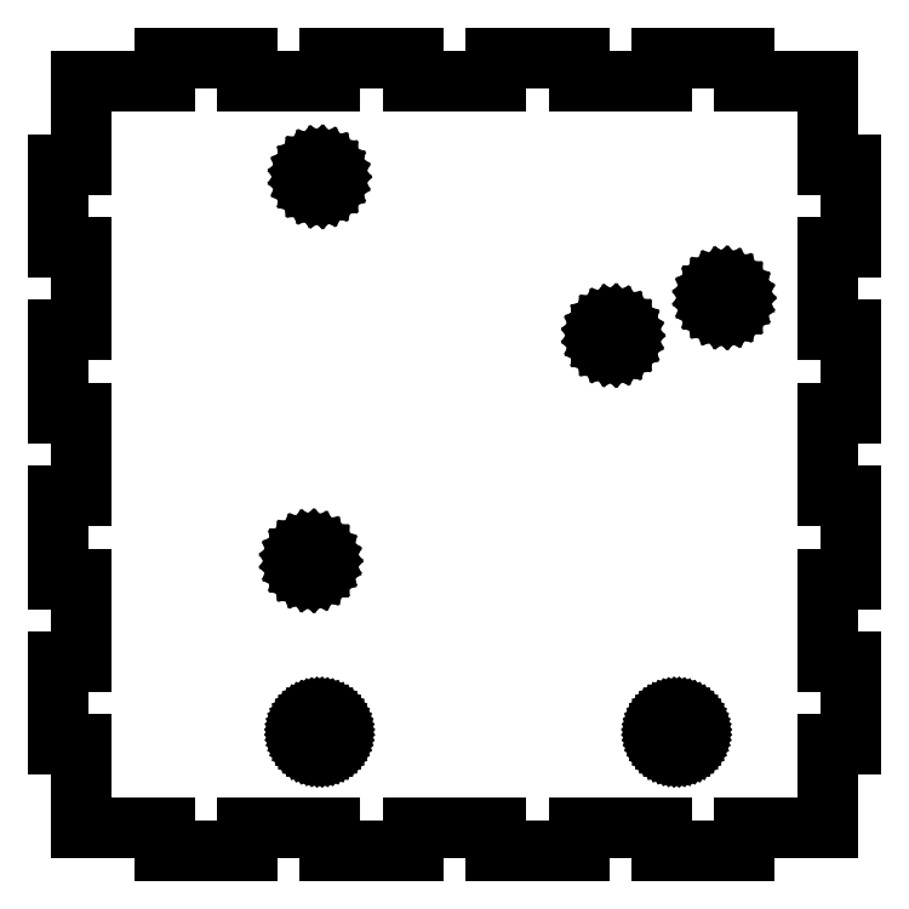
<metadata>
{"format":"dxf","ext":"dxf","renderer":"ezdxf+matplotlib","layout":"modelspace","background":"white","min_lineweight":24,"dpi":150}
</metadata>
<code>
0
SECTION
2
ENTITIES
0
LINE
8
0
10
-33
11
-33
20
-71.56
21
-61.11
0
LINE
8
0
10
-33
11
-30
20
-61.11
21
-61.11
0
LINE
8
0
10
-30
11
-30
20
-61.11
21
-50.67
0
LINE
8
0
10
-30
11
-33
20
-50.67
21
-50.67
0
LINE
8
0
10
-33
11
-33
20
-50.67
21
-40.22
0
LINE
8
0
10
-33
11
-30
20
-40.22
21
-40.22
0
LINE
8
0
10
-30
11
-30
20
-40.22
21
-29.78
0
LINE
8
0
10
-30
11
-33
20
-29.78
21
-29.78
0
LINE
8
0
10
-33
11
-33
20
-29.78
21
-19.33
0
LINE
8
0
10
-33
11
-30
20
-19.33
21
-19.33
0
LINE
8
0
10
-30
11
-30
20
-19.33
21
-8.889
0
LINE
8
0
10
-30
11
-33
20
-8.889
21
-8.889
0
LINE
8
0
10
-33
11
-33
20
-8.889
21
1.556
0
LINE
8
0
10
-33
11
-30
20
1.556
21
1.556
0
LINE
8
0
10
-30
11
-30
20
1.556
21
12
0
LINE
8
0
10
-30
11
-19.56
20
12
21
12
0
LINE
8
0
10
-19.56
11
-19.56
20
12
21
15
0
LINE
8
0
10
-19.56
11
-9.111
20
15
21
15
0
LINE
8
0
10
-9.111
11
-9.111
20
15
21
12
0
LINE
8
0
10
-9.111
11
1.333
20
12
21
12
0
LINE
8
0
10
1.333
11
1.333
20
12
21
15
0
LINE
8
0
10
1.333
11
11.78
20
15
21
15
0
LINE
8
0
10
11.78
11
11.78
20
15
21
12
0
LINE
8
0
10
11.78
11
22.22
20
12
21
12
0
LINE
8
0
10
22.22
11
22.22
20
12
21
15
0
LINE
8
0
10
22.22
11
32.67
20
15
21
15
0
LINE
8
0
10
32.67
11
32.67
20
15
21
12
0
LINE
8
0
10
32.67
11
43.11
20
12
21
12
0
LINE
8
0
10
43.11
11
43.11
20
12
21
15
0
LINE
8
0
10
43.11
11
53.56
20
15
21
15
0
LINE
8
0
10
53.56
11
53.56
20
15
21
12
0
LINE
8
0
10
53.56
11
64
20
12
21
12
0
LINE
8
0
10
64
11
64
20
12
21
1.556
0
LINE
8
0
10
64
11
67
20
1.556
21
1.556
0
LINE
8
0
10
67
11
67
20
1.556
21
-8.889
0
LINE
8
0
10
67
11
64
20
-8.889
21
-8.889
0
LINE
8
0
10
64
11
64
20
-8.889
21
-19.33
0
LINE
8
0
10
64
11
67
20
-19.33
21
-19.33
0
LINE
8
0
10
67
11
67
20
-19.33
21
-29.78
0
LINE
8
0
10
67
11
64
20
-29.78
21
-29.78
0
LINE
8
0
10
64
11
64
20
-29.78
21
-40.22
0
LINE
8
0
10
64
11
67
20
-40.22
21
-40.22
0
LINE
8
0
10
67
11
67
20
-40.22
21
-50.67
0
LINE
8
0
10
67
11
64
20
-50.67
21
-50.67
0
LINE
8
0
10
64
11
64
20
-50.67
21
-61.11
0
LINE
8
0
10
64
11
67
20
-61.11
21
-61.11
0
LINE
8
0
10
67
11
67
20
-61.11
21
-71.56
0
LINE
8
0
10
67
11
64
20
-71.56
21
-71.56
0
LINE
8
0
10
64
11
64
20
-71.56
21
-82
0
LINE
8
0
10
64
11
53.56
20
-82
21
-82
0
LINE
8
0
10
53.56
11
53.56
20
-82
21
-85
0
LINE
8
0
10
53.56
11
43.11
20
-85
21
-85
0
LINE
8
0
10
43.11
11
43.11
20
-85
21
-82
0
LINE
8
0
10
43.11
11
32.67
20
-82
21
-82
0
LINE
8
0
10
32.67
11
32.67
20
-82
21
-85
0
LINE
8
0
10
32.67
11
22.22
20
-85
21
-85
0
LINE
8
0
10
22.22
11
22.22
20
-85
21
-82
0
LINE
8
0
10
22.22
11
11.78
20
-82
21
-82
0
LINE
8
0
10
11.78
11
11.78
20
-82
21
-85
0
LINE
8
0
10
11.78
11
1.333
20
-85
21
-85
0
LINE
8
0
10
1.333
11
1.333
20
-85
21
-82
0
LINE
8
0
10
1.333
11
-9.111
20
-82
21
-82
0
LINE
8
0
10
-9.111
11
-9.111
20
-82
21
-85
0
LINE
8
0
10
-9.111
11
-19.56
20
-85
21
-85
0
LINE
8
0
10
-19.56
11
-19.56
20
-85
21
-82
0
LINE
8
0
10
-19.56
11
-30
20
-82
21
-82
0
LINE
8
0
10
-30
11
-30
20
-82
21
-71.56
0
LINE
8
0
10
-30
11
-33
20
-71.56
21
-71.56
0
LINE
8
0
10
-2.581
11
-2.581
20
-48.59
21
-48.22
0
LINE
8
0
10
-2.581
11
-2.488
20
-48.22
21
-47.85
0
LINE
8
0
10
-2.488
11
-2.306
20
-47.85
21
-47.52
0
LINE
8
0
10
-2.306
11
-2.049
20
-47.52
21
-47.25
0
LINE
8
0
10
-2.049
11
-1.732
20
-47.25
21
-47.05
0
LINE
8
0
10
-1.732
11
-1.374
20
-47.05
21
-46.93
0
LINE
8
0
10
-1.374
11
-0.999
20
-46.93
21
-46.91
0
LINE
8
0
10
-0.999
11
-0.629
20
-46.91
21
-46.98
0
LINE
8
0
10
-0.629
11
-0.289
20
-46.98
21
-47.14
0
LINE
8
0
10
-0.289
11
0.001
20
-47.14
21
-47.38
0
LINE
8
0
10
0.001
11
0.222
20
-47.38
21
-47.68
0
LINE
8
0
10
0.222
11
0.36
20
-47.68
21
-48.03
0
LINE
8
0
10
0.36
11
0.407
20
-48.03
21
-48.4
0
LINE
8
0
10
0.407
11
0.36
20
-48.4
21
-48.78
0
LINE
8
0
10
0.36
11
0.222
20
-48.78
21
-49.12
0
LINE
8
0
10
0.222
11
0.001
20
-49.12
21
-49.43
0
LINE
8
0
10
0.001
11
-0.289
20
-49.43
21
-49.67
0
LINE
8
0
10
-0.289
11
-0.629
20
-49.67
21
-49.83
0
LINE
8
0
10
-0.629
11
-0.999
20
-49.83
21
-49.9
0
LINE
8
0
10
-0.999
11
-1.374
20
-49.9
21
-49.88
0
LINE
8
0
10
-1.374
11
-1.732
20
-49.88
21
-49.76
0
LINE
8
0
10
-1.732
11
-2.049
20
-49.76
21
-49.56
0
LINE
8
0
10
-2.049
11
-2.306
20
-49.56
21
-49.28
0
LINE
8
0
10
-2.306
11
-2.488
20
-49.28
21
-48.95
0
LINE
8
0
10
-2.488
11
-2.581
20
-48.95
21
-48.59
0
LINE
8
0
10
-2
11
-1.99
20
-70
21
-69.8
0
LINE
8
0
10
-1.99
11
-1.962
20
-69.8
21
-69.61
0
LINE
8
0
10
-1.962
11
-1.914
20
-69.61
21
-69.42
0
LINE
8
0
10
-1.914
11
-1.848
20
-69.42
21
-69.23
0
LINE
8
0
10
-1.848
11
-1.764
20
-69.23
21
-69.06
0
LINE
8
0
10
-1.764
11
-1.663
20
-69.06
21
-68.89
0
LINE
8
0
10
-1.663
11
-1.546
20
-68.89
21
-68.73
0
LINE
8
0
10
-1.546
11
-1.414
20
-68.73
21
-68.59
0
LINE
8
0
10
-1.414
11
-1.269
20
-68.59
21
-68.45
0
LINE
8
0
10
-1.269
11
-1.111
20
-68.45
21
-68.34
0
LINE
8
0
10
-1.111
11
-0.943
20
-68.34
21
-68.24
0
LINE
8
0
10
-0.943
11
-0.765
20
-68.24
21
-68.15
0
LINE
8
0
10
-0.765
11
-0.581
20
-68.15
21
-68.09
0
LINE
8
0
10
-0.581
11
-0.39
20
-68.09
21
-68.04
0
LINE
8
0
10
-0.39
11
-0.196
20
-68.04
21
-68.01
0
LINE
8
0
10
-0.196
11
0
20
-68.01
21
-68
0
LINE
8
0
10
0
11
0.196
20
-68
21
-68.01
0
LINE
8
0
10
0.196
11
0.39
20
-68.01
21
-68.04
0
LINE
8
0
10
0.39
11
0.581
20
-68.04
21
-68.09
0
LINE
8
0
10
0.581
11
0.765
20
-68.09
21
-68.15
0
LINE
8
0
10
0.765
11
0.943
20
-68.15
21
-68.24
0
LINE
8
0
10
0.943
11
1.111
20
-68.24
21
-68.34
0
LINE
8
0
10
1.111
11
1.269
20
-68.34
21
-68.45
0
LINE
8
0
10
1.269
11
1.414
20
-68.45
21
-68.59
0
LINE
8
0
10
1.414
11
1.546
20
-68.59
21
-68.73
0
LINE
8
0
10
1.546
11
1.663
20
-68.73
21
-68.89
0
LINE
8
0
10
1.663
11
1.764
20
-68.89
21
-69.06
0
LINE
8
0
10
1.764
11
1.848
20
-69.06
21
-69.23
0
LINE
8
0
10
1.848
11
1.914
20
-69.23
21
-69.42
0
LINE
8
0
10
1.914
11
1.962
20
-69.42
21
-69.61
0
LINE
8
0
10
1.962
11
1.99
20
-69.61
21
-69.8
0
LINE
8
0
10
1.99
11
2
20
-69.8
21
-70
0
LINE
8
0
10
2
11
1.99
20
-70
21
-70.2
0
LINE
8
0
10
1.99
11
1.962
20
-70.2
21
-70.39
0
LINE
8
0
10
1.962
11
1.914
20
-70.39
21
-70.58
0
LINE
8
0
10
1.914
11
1.848
20
-70.58
21
-70.77
0
LINE
8
0
10
1.848
11
1.764
20
-70.77
21
-70.94
0
LINE
8
0
10
1.764
11
1.663
20
-70.94
21
-71.11
0
LINE
8
0
10
1.663
11
1.546
20
-71.11
21
-71.27
0
LINE
8
0
10
1.546
11
1.414
20
-71.27
21
-71.41
0
LINE
8
0
10
1.414
11
1.269
20
-71.41
21
-71.55
0
LINE
8
0
10
1.269
11
1.111
20
-71.55
21
-71.66
0
LINE
8
0
10
1.111
11
0.943
20
-71.66
21
-71.76
0
LINE
8
0
10
0.943
11
0.765
20
-71.76
21
-71.85
0
LINE
8
0
10
0.765
11
0.581
20
-71.85
21
-71.91
0
LINE
8
0
10
0.581
11
0.39
20
-71.91
21
-71.96
0
LINE
8
0
10
0.39
11
0.196
20
-71.96
21
-71.99
0
LINE
8
0
10
0.196
11
0
20
-71.99
21
-72
0
LINE
8
0
10
0
11
-0.196
20
-72
21
-71.99
0
LINE
8
0
10
-0.196
11
-0.39
20
-71.99
21
-71.96
0
LINE
8
0
10
-0.39
11
-0.581
20
-71.96
21
-71.91
0
LINE
8
0
10
-0.581
11
-0.765
20
-71.91
21
-71.85
0
LINE
8
0
10
-0.765
11
-0.943
20
-71.85
21
-71.76
0
LINE
8
0
10
-0.943
11
-1.111
20
-71.76
21
-71.66
0
LINE
8
0
10
-1.111
11
-1.269
20
-71.66
21
-71.55
0
LINE
8
0
10
-1.269
11
-1.414
20
-71.55
21
-71.41
0
LINE
8
0
10
-1.414
11
-1.546
20
-71.41
21
-71.27
0
LINE
8
0
10
-1.546
11
-1.663
20
-71.27
21
-71.11
0
LINE
8
0
10
-1.663
11
-1.764
20
-71.11
21
-70.94
0
LINE
8
0
10
-1.764
11
-1.848
20
-70.94
21
-70.77
0
LINE
8
0
10
-1.848
11
-1.914
20
-70.77
21
-70.58
0
LINE
8
0
10
-1.914
11
-1.962
20
-70.58
21
-70.39
0
LINE
8
0
10
-1.962
11
-1.99
20
-70.39
21
-70.2
0
LINE
8
0
10
-1.99
11
-2
20
-70.2
21
-70
0
LINE
8
0
10
-1.488
11
-1.488
20
-0.188
21
0.188
0
LINE
8
0
10
-1.488
11
-1.395
20
0.188
21
0.552
0
LINE
8
0
10
-1.395
11
-1.214
20
0.552
21
0.882
0
LINE
8
0
10
-1.214
11
-0.956
20
0.882
21
1.156
0
LINE
8
0
10
-0.956
11
-0.639
20
1.156
21
1.357
0
LINE
8
0
10
-0.639
11
-0.281
20
1.357
21
1.473
0
LINE
8
0
10
-0.281
11
0.094
20
1.473
21
1.497
0
LINE
8
0
10
0.094
11
0.464
20
1.497
21
1.427
0
LINE
8
0
10
0.464
11
0.804
20
1.427
21
1.266
0
LINE
8
0
10
0.804
11
1.093
20
1.266
21
1.027
0
LINE
8
0
10
1.093
11
1.314
20
1.027
21
0.723
0
LINE
8
0
10
1.314
11
1.453
20
0.723
21
0.373
0
LINE
8
0
10
1.453
11
1.5
20
0.373
21
0
0
LINE
8
0
10
1.5
11
1.453
20
0
21
-0.373
0
LINE
8
0
10
1.453
11
1.314
20
-0.373
21
-0.723
0
LINE
8
0
10
1.314
11
1.093
20
-0.723
21
-1.027
0
LINE
8
0
10
1.093
11
0.804
20
-1.027
21
-1.266
0
LINE
8
0
10
0.804
11
0.464
20
-1.266
21
-1.427
0
LINE
8
0
10
0.464
11
0.094
20
-1.427
21
-1.497
0
LINE
8
0
10
0.094
11
-0.281
20
-1.497
21
-1.473
0
LINE
8
0
10
-0.281
11
-0.639
20
-1.473
21
-1.357
0
LINE
8
0
10
-0.639
11
-0.956
20
-1.357
21
-1.156
0
LINE
8
0
10
-0.956
11
-1.214
20
-1.156
21
-0.882
0
LINE
8
0
10
-1.214
11
-1.395
20
-0.882
21
-0.552
0
LINE
8
0
10
-1.395
11
-1.488
20
-0.552
21
-0.188
0
LINE
8
0
10
35.51
11
35.51
20
-20.19
21
-19.81
0
LINE
8
0
10
35.51
11
35.6
20
-19.81
21
-19.45
0
LINE
8
0
10
35.6
11
35.79
20
-19.45
21
-19.12
0
LINE
8
0
10
35.79
11
36.04
20
-19.12
21
-18.84
0
LINE
8
0
10
36.04
11
36.36
20
-18.84
21
-18.64
0
LINE
8
0
10
36.36
11
36.72
20
-18.64
21
-18.53
0
LINE
8
0
10
36.72
11
37.09
20
-18.53
21
-18.5
0
LINE
8
0
10
37.09
11
37.46
20
-18.5
21
-18.57
0
LINE
8
0
10
37.46
11
37.8
20
-18.57
21
-18.73
0
LINE
8
0
10
37.8
11
38.09
20
-18.73
21
-18.97
0
LINE
8
0
10
38.09
11
38.31
20
-18.97
21
-19.28
0
LINE
8
0
10
38.31
11
38.45
20
-19.28
21
-19.63
0
LINE
8
0
10
38.45
11
38.5
20
-19.63
21
-20
0
LINE
8
0
10
38.5
11
38.45
20
-20
21
-20.37
0
LINE
8
0
10
38.45
11
38.31
20
-20.37
21
-20.72
0
LINE
8
0
10
38.31
11
38.09
20
-20.72
21
-21.03
0
LINE
8
0
10
38.09
11
37.8
20
-21.03
21
-21.27
0
LINE
8
0
10
37.8
11
37.46
20
-21.27
21
-21.43
0
LINE
8
0
10
37.46
11
37.09
20
-21.43
21
-21.5
0
LINE
8
0
10
37.09
11
36.72
20
-21.5
21
-21.47
0
LINE
8
0
10
36.72
11
36.36
20
-21.47
21
-21.36
0
LINE
8
0
10
36.36
11
36.04
20
-21.36
21
-21.16
0
LINE
8
0
10
36.04
11
35.79
20
-21.16
21
-20.88
0
LINE
8
0
10
35.79
11
35.6
20
-20.88
21
-20.55
0
LINE
8
0
10
35.6
11
35.51
20
-20.55
21
-20.19
0
LINE
8
0
10
43
11
43.01
20
-70
21
-69.8
0
LINE
8
0
10
43.01
11
43.04
20
-69.8
21
-69.61
0
LINE
8
0
10
43.04
11
43.09
20
-69.61
21
-69.42
0
LINE
8
0
10
43.09
11
43.15
20
-69.42
21
-69.23
0
LINE
8
0
10
43.15
11
43.24
20
-69.23
21
-69.06
0
LINE
8
0
10
43.24
11
43.34
20
-69.06
21
-68.89
0
LINE
8
0
10
43.34
11
43.45
20
-68.89
21
-68.73
0
LINE
8
0
10
43.45
11
43.59
20
-68.73
21
-68.59
0
LINE
8
0
10
43.59
11
43.73
20
-68.59
21
-68.45
0
LINE
8
0
10
43.73
11
43.89
20
-68.45
21
-68.34
0
LINE
8
0
10
43.89
11
44.06
20
-68.34
21
-68.24
0
LINE
8
0
10
44.06
11
44.23
20
-68.24
21
-68.15
0
LINE
8
0
10
44.23
11
44.42
20
-68.15
21
-68.09
0
LINE
8
0
10
44.42
11
44.61
20
-68.09
21
-68.04
0
LINE
8
0
10
44.61
11
44.8
20
-68.04
21
-68.01
0
LINE
8
0
10
44.8
11
45
20
-68.01
21
-68
0
LINE
8
0
10
45
11
45.2
20
-68
21
-68.01
0
LINE
8
0
10
45.2
11
45.39
20
-68.01
21
-68.04
0
LINE
8
0
10
45.39
11
45.58
20
-68.04
21
-68.09
0
LINE
8
0
10
45.58
11
45.77
20
-68.09
21
-68.15
0
LINE
8
0
10
45.77
11
45.94
20
-68.15
21
-68.24
0
LINE
8
0
10
45.94
11
46.11
20
-68.24
21
-68.34
0
LINE
8
0
10
46.11
11
46.27
20
-68.34
21
-68.45
0
LINE
8
0
10
46.27
11
46.41
20
-68.45
21
-68.59
0
LINE
8
0
10
46.41
11
46.55
20
-68.59
21
-68.73
0
LINE
8
0
10
46.55
11
46.66
20
-68.73
21
-68.89
0
LINE
8
0
10
46.66
11
46.76
20
-68.89
21
-69.06
0
LINE
8
0
10
46.76
11
46.85
20
-69.06
21
-69.23
0
LINE
8
0
10
46.85
11
46.91
20
-69.23
21
-69.42
0
LINE
8
0
10
46.91
11
46.96
20
-69.42
21
-69.61
0
LINE
8
0
10
46.96
11
46.99
20
-69.61
21
-69.8
0
LINE
8
0
10
46.99
11
47
20
-69.8
21
-70
0
LINE
8
0
10
47
11
46.99
20
-70
21
-70.2
0
LINE
8
0
10
46.99
11
46.96
20
-70.2
21
-70.39
0
LINE
8
0
10
46.96
11
46.91
20
-70.39
21
-70.58
0
LINE
8
0
10
46.91
11
46.85
20
-70.58
21
-70.77
0
LINE
8
0
10
46.85
11
46.76
20
-70.77
21
-70.94
0
LINE
8
0
10
46.76
11
46.66
20
-70.94
21
-71.11
0
LINE
8
0
10
46.66
11
46.55
20
-71.11
21
-71.27
0
LINE
8
0
10
46.55
11
46.41
20
-71.27
21
-71.41
0
LINE
8
0
10
46.41
11
46.27
20
-71.41
21
-71.55
0
LINE
8
0
10
46.27
11
46.11
20
-71.55
21
-71.66
0
LINE
8
0
10
46.11
11
45.94
20
-71.66
21
-71.76
0
LINE
8
0
10
45.94
11
45.77
20
-71.76
21
-71.85
0
LINE
8
0
10
45.77
11
45.58
20
-71.85
21
-71.91
0
LINE
8
0
10
45.58
11
45.39
20
-71.91
21
-71.96
0
LINE
8
0
10
45.39
11
45.2
20
-71.96
21
-71.99
0
LINE
8
0
10
45.2
11
45
20
-71.99
21
-72
0
LINE
8
0
10
45
11
44.8
20
-72
21
-71.99
0
LINE
8
0
10
44.8
11
44.61
20
-71.99
21
-71.96
0
LINE
8
0
10
44.61
11
44.42
20
-71.96
21
-71.91
0
LINE
8
0
10
44.42
11
44.23
20
-71.91
21
-71.85
0
LINE
8
0
10
44.23
11
44.06
20
-71.85
21
-71.76
0
LINE
8
0
10
44.06
11
43.89
20
-71.76
21
-71.66
0
LINE
8
0
10
43.89
11
43.73
20
-71.66
21
-71.55
0
LINE
8
0
10
43.73
11
43.59
20
-71.55
21
-71.41
0
LINE
8
0
10
43.59
11
43.45
20
-71.41
21
-71.27
0
LINE
8
0
10
43.45
11
43.34
20
-71.27
21
-71.11
0
LINE
8
0
10
43.34
11
43.24
20
-71.11
21
-70.94
0
LINE
8
0
10
43.24
11
43.15
20
-70.94
21
-70.77
0
LINE
8
0
10
43.15
11
43.09
20
-70.77
21
-70.58
0
LINE
8
0
10
43.09
11
43.04
20
-70.58
21
-70.39
0
LINE
8
0
10
43.04
11
43.01
20
-70.39
21
-70.2
0
LINE
8
0
10
43.01
11
43
20
-70.2
21
-70
0
LINE
8
0
10
49.51
11
49.51
20
-15.44
21
-15.06
0
LINE
8
0
10
49.51
11
49.6
20
-15.06
21
-14.7
0
LINE
8
0
10
49.6
11
49.79
20
-14.7
21
-14.37
0
LINE
8
0
10
49.79
11
50.04
20
-14.37
21
-14.09
0
LINE
8
0
10
50.04
11
50.36
20
-14.09
21
-13.89
0
LINE
8
0
10
50.36
11
50.72
20
-13.89
21
-13.78
0
LINE
8
0
10
50.72
11
51.09
20
-13.78
21
-13.75
0
LINE
8
0
10
51.09
11
51.46
20
-13.75
21
-13.82
0
LINE
8
0
10
51.46
11
51.8
20
-13.82
21
-13.98
0
LINE
8
0
10
51.8
11
52.09
20
-13.98
21
-14.22
0
LINE
8
0
10
52.09
11
52.31
20
-14.22
21
-14.53
0
LINE
8
0
10
52.31
11
52.45
20
-14.53
21
-14.88
0
LINE
8
0
10
52.45
11
52.5
20
-14.88
21
-15.25
0
LINE
8
0
10
52.5
11
52.45
20
-15.25
21
-15.62
0
LINE
8
0
10
52.45
11
52.31
20
-15.62
21
-15.97
0
LINE
8
0
10
52.31
11
52.09
20
-15.97
21
-16.28
0
LINE
8
0
10
52.09
11
51.8
20
-16.28
21
-16.52
0
LINE
8
0
10
51.8
11
51.46
20
-16.52
21
-16.68
0
LINE
8
0
10
51.46
11
51.09
20
-16.68
21
-16.75
0
LINE
8
0
10
51.09
11
50.72
20
-16.75
21
-16.72
0
LINE
8
0
10
50.72
11
50.36
20
-16.72
21
-16.61
0
LINE
8
0
10
50.36
11
50.04
20
-16.61
21
-16.41
0
LINE
8
0
10
50.04
11
49.79
20
-16.41
21
-16.13
0
LINE
8
0
10
49.79
11
49.6
20
-16.13
21
-15.8
0
LINE
8
0
10
49.6
11
49.51
20
-15.8
21
-15.44
0
ENDSEC
0
EOF

</code>
